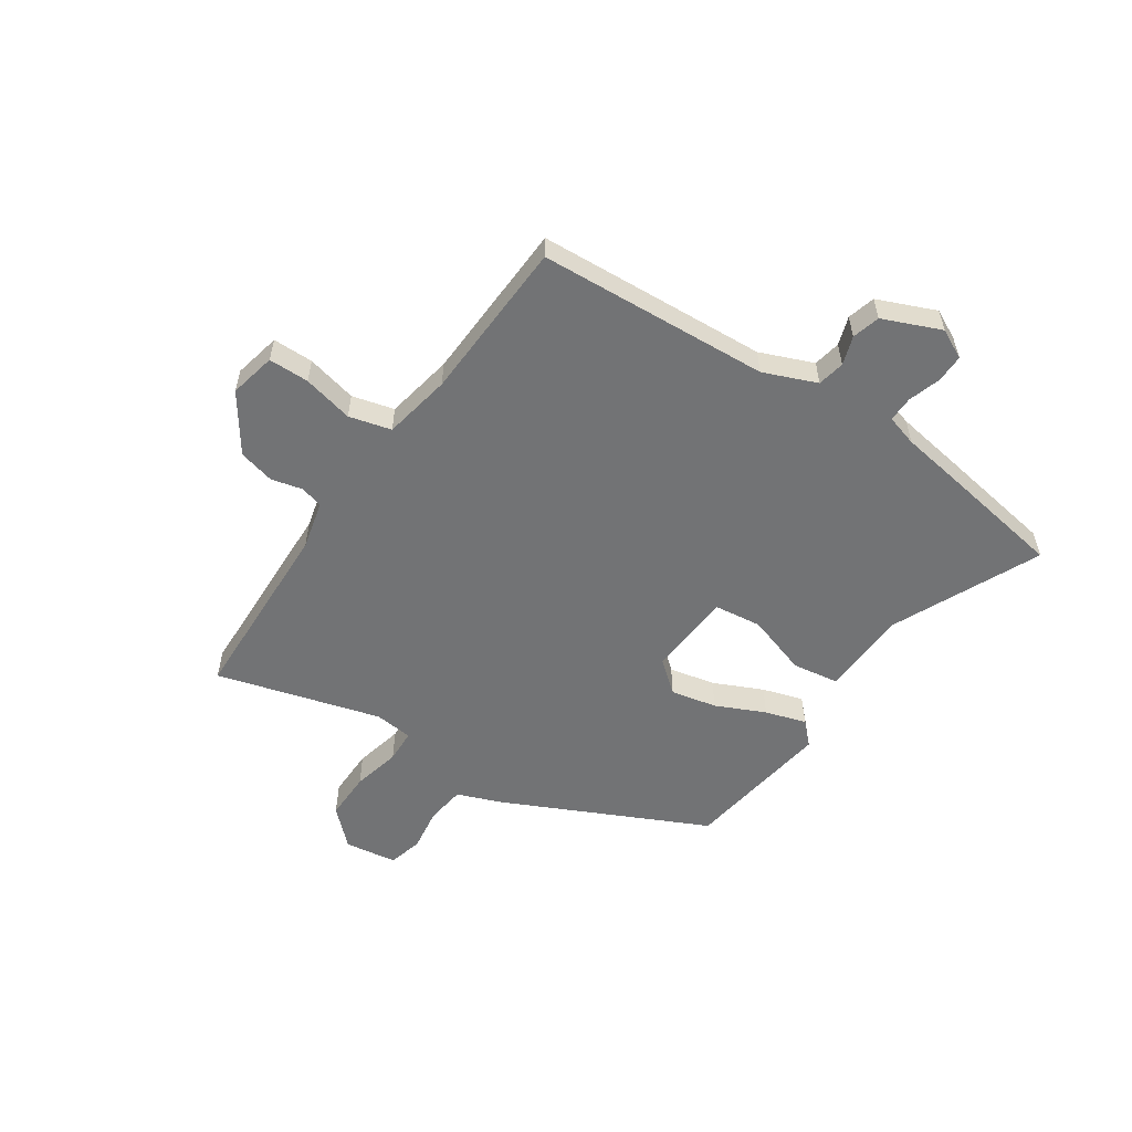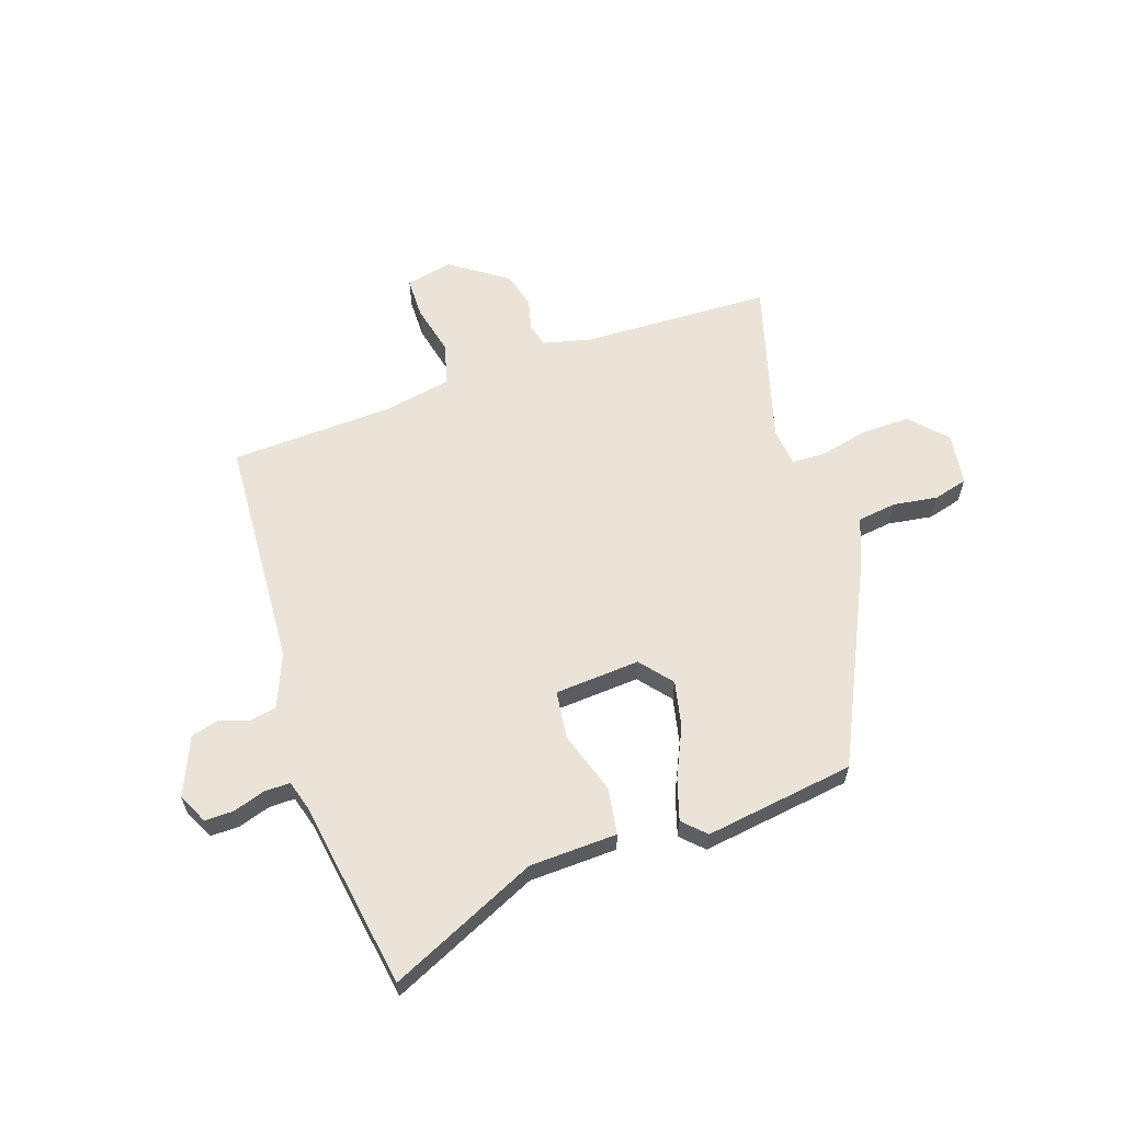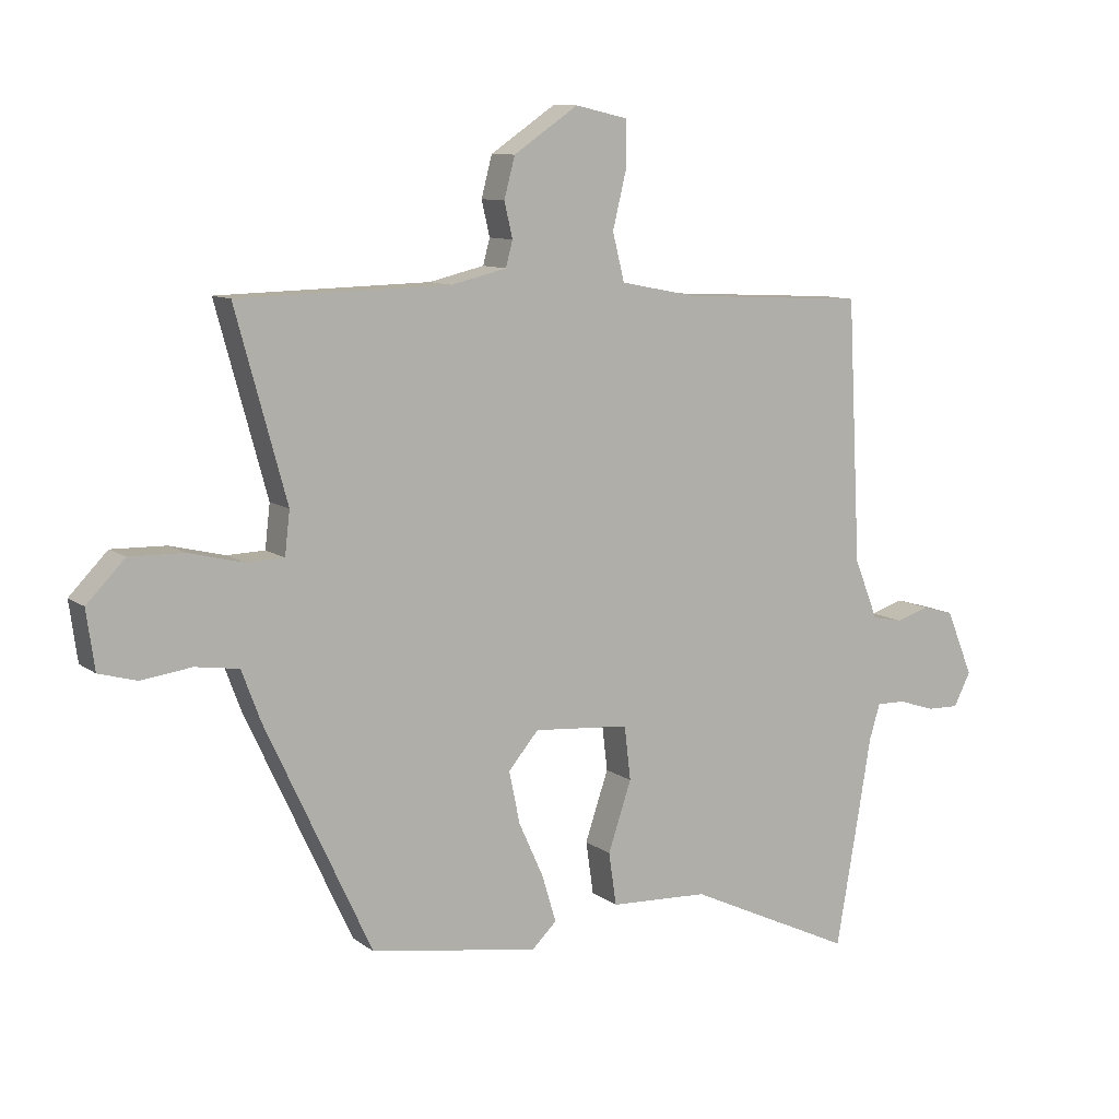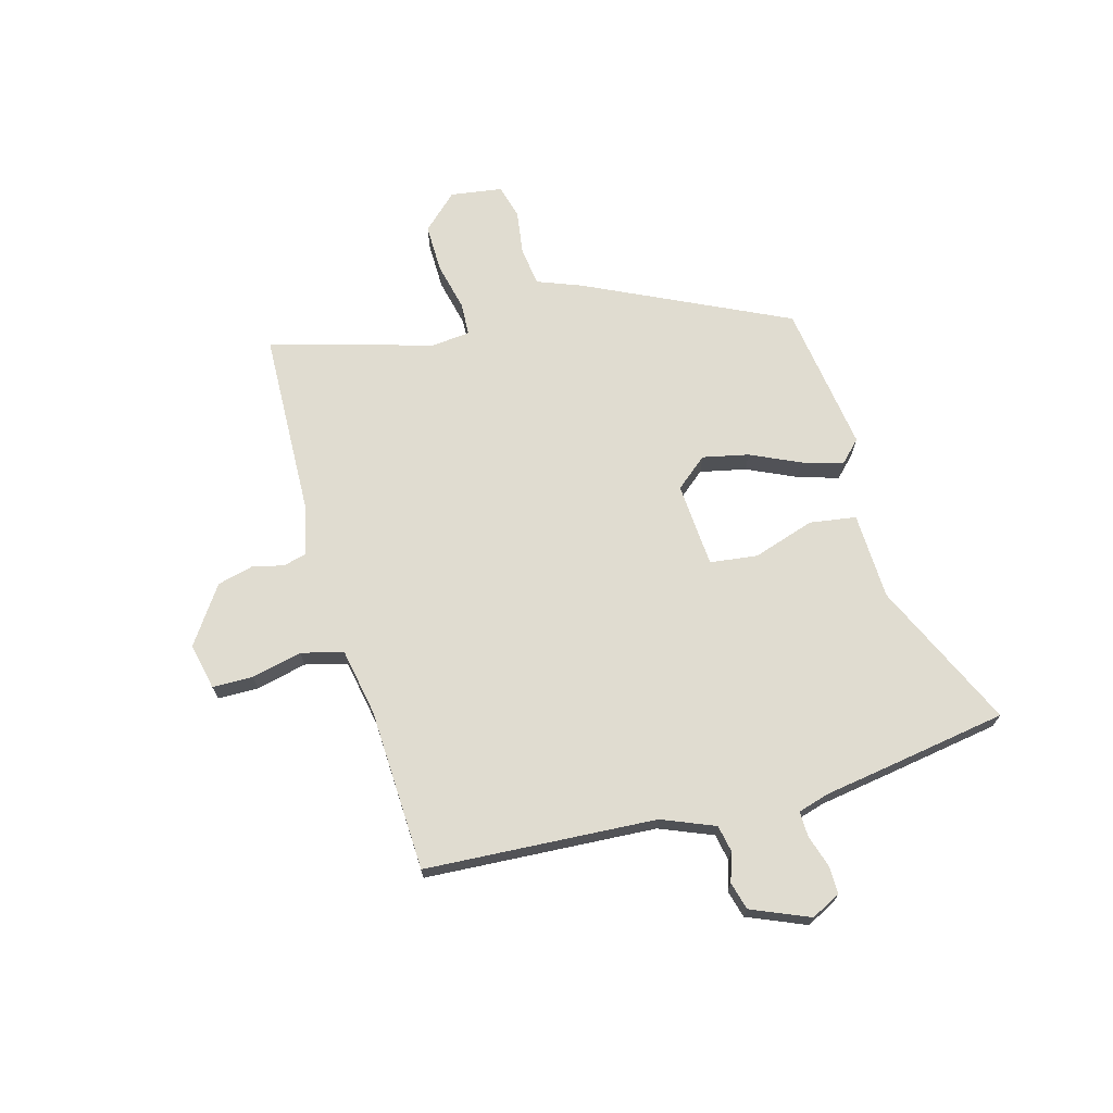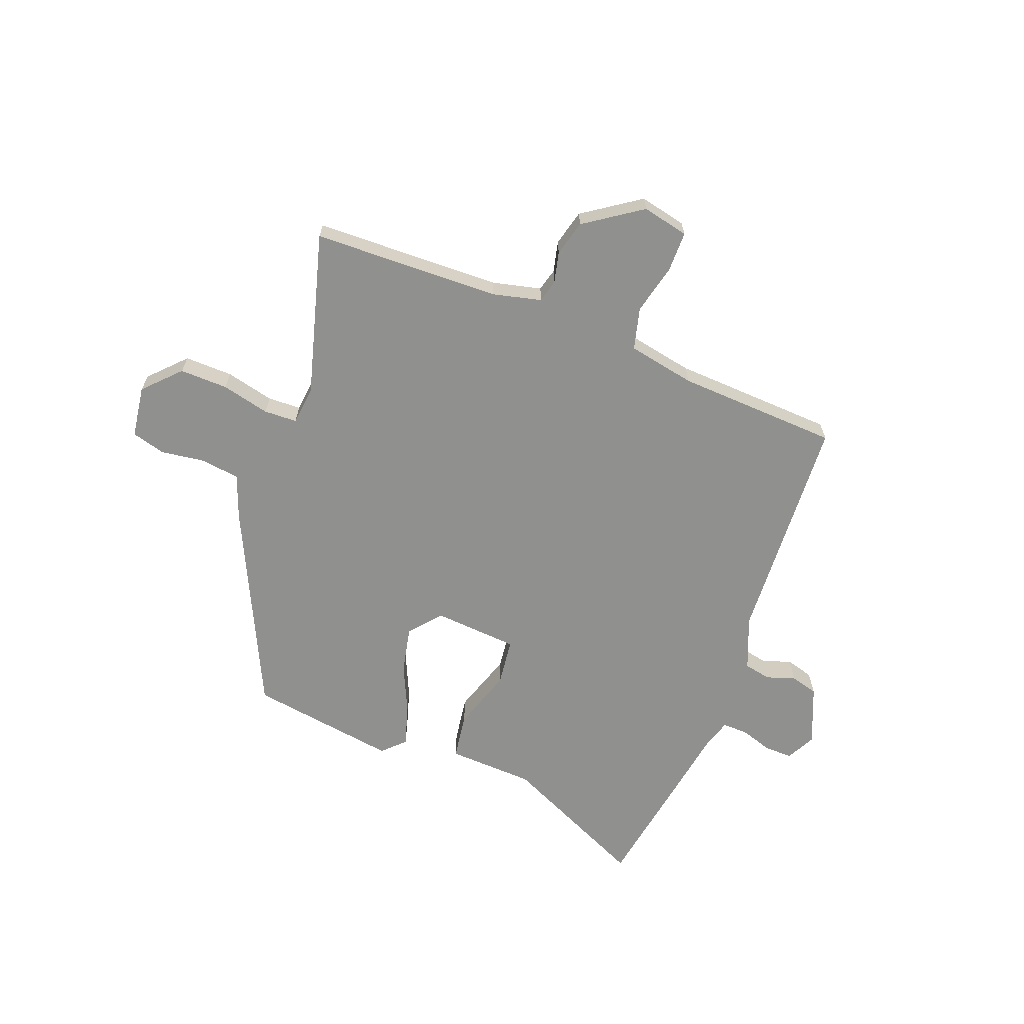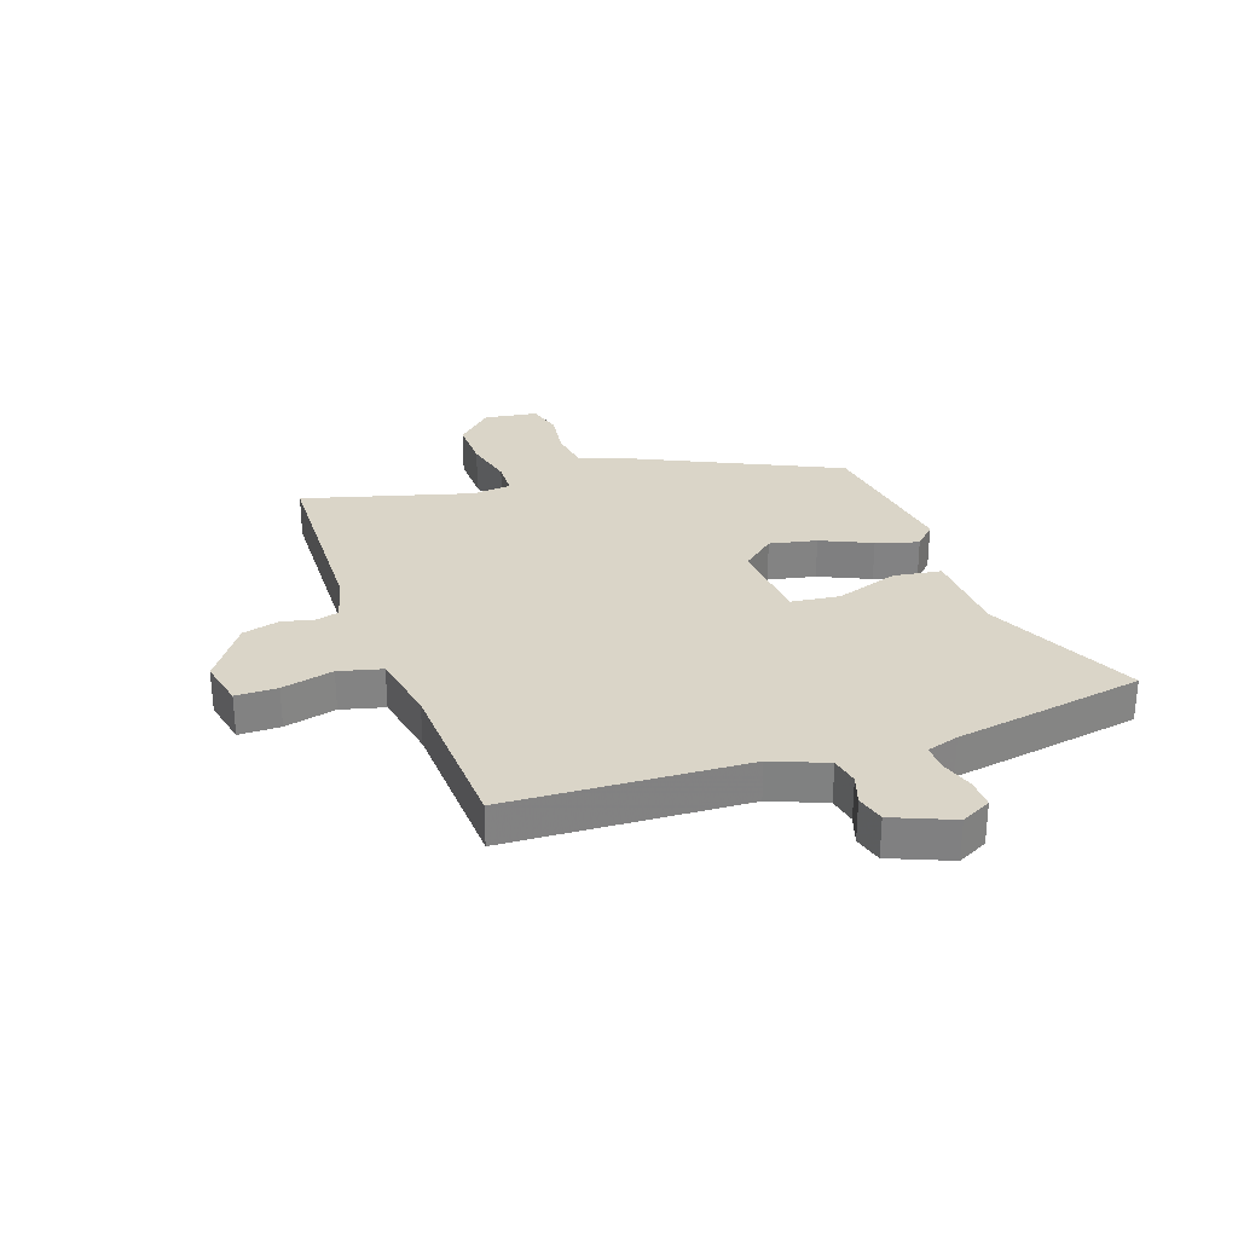
<metadata>
{"format":"obj","ext":"obj","renderer":"f3d","projection":"perspective","resolution":1024,"background":"white","views":[{"elev":-55.9,"azim":56.5,"up":"+Y"},{"elev":61.2,"azim":161.8,"up":"+Y"},{"elev":9.8,"azim":-29.6,"up":"+Z"},{"elev":69.7,"azim":75.0,"up":"+Y"},{"elev":-65.6,"azim":-20.7,"up":"+Y"},{"elev":29.4,"azim":71.0,"up":"+Y"}]}
</metadata>
<code>
v 0.517 0.07 -0.401
v 0.481 0.07 -0.611
v 0.216 0.07 -0.487
v 0.059 0.07 -0.48
v 0.047 0.07 -0.396
v 0.084 0.07 -0.285
v 0.074 0.07 -0.199
v -0.079 0.07 -0.187
v -0.127 0.07 -0.244
v -0.11 0.07 -0.327
v -0.07 0.07 -0.416
v -0.048 0.07 -0.49
v -0.087 0.07 -0.528
v -0.355 0.07 -0.487
v -0.525 0.07 -0.122
v -0.555 0.07 -0.042
v -0.625 0.07 -0.032
v -0.705 0.07 -0.043
v -0.766 0.07 -0.026
v -0.779 0.07 0.068
v -0.718 0.07 0.131
v -0.631 0.07 0.129
v -0.544 0.07 0.108
v -0.484 0.07 0.11
v -0.476 0.07 0.179
v -0.557 0.07 0.475
v -0.218 0.07 0.483
v -0.13 0.07 0.504
v -0.119 0.07 0.545
v -0.132 0.07 0.601
v -0.115 0.07 0.666
v -0.012 0.07 0.736
v 0.072 0.07 0.717
v 0.072 0.07 0.644
v 0.05 0.07 0.553
v 0.069 0.07 0.477
v 0.191 0.07 0.453
v 0.484 0.07 0.438
v 0.505 0.07 0.021
v 0.543 0.07 -0.075
v 0.592 0.07 -0.085
v 0.644 0.07 -0.068
v 0.694 0.07 -0.082
v 0.737 0.07 -0.187
v 0.71 0.07 -0.24
v 0.659 0.07 -0.239
v 0.601 0.07 -0.22
v 0.555 0.07 -0.219
v 0.538 0.07 -0.275
v 0.517 0 -0.401
v 0.481 0 -0.611
v 0.216 0 -0.487
v 0.059 0 -0.48
v 0.047 0 -0.396
v 0.084 0 -0.285
v 0.074 0 -0.199
v -0.079 0 -0.187
v -0.127 0 -0.244
v -0.11 0 -0.327
v -0.07 0 -0.416
v -0.048 0 -0.49
v -0.087 0 -0.528
v -0.355 0 -0.487
v -0.525 0 -0.122
v -0.555 0 -0.042
v -0.625 0 -0.032
v -0.705 0 -0.043
v -0.766 0 -0.026
v -0.779 0 0.068
v -0.718 0 0.131
v -0.631 0 0.129
v -0.544 0 0.108
v -0.484 0 0.11
v -0.476 0 0.179
v -0.557 0 0.475
v -0.218 0 0.483
v -0.13 0 0.504
v -0.119 0 0.545
v -0.132 0 0.601
v -0.115 0 0.666
v -0.012 0 0.736
v 0.072 0 0.717
v 0.072 0 0.644
v 0.05 0 0.553
v 0.069 0 0.477
v 0.191 0 0.453
v 0.484 0 0.438
v 0.505 0 0.021
v 0.543 0 -0.075
v 0.592 0 -0.085
v 0.644 0 -0.068
v 0.694 0 -0.082
v 0.737 0 -0.187
v 0.71 0 -0.24
v 0.659 0 -0.239
v 0.601 0 -0.22
v 0.555 0 -0.219
v 0.538 0 -0.275
f 44 45 46 47
f 44 47 48
f 41 42 43 44
f 40 41 44 48
f 39 40 48 49
f 37 38 39
f 36 37 39 49
f 32 33 34 35
f 32 35 36
f 29 30 31 32
f 28 29 32 36
f 27 28 36 49
f 25 26 27 49
f 20 21 22 23
f 20 23 24
f 17 18 19 20
f 16 17 20 24
f 15 16 24
f 14 15 24
f 10 11 12 13
f 9 10 13 14
f 8 9 14 24
f 3 4 5 6
f 3 6 7
f 2 3 7
f 1 2 7
f 49 1 7
f 25 49 7
f 7 8 24 25
f 96 95 94 93
f 97 96 93
f 93 92 91 90
f 97 93 90 89
f 98 97 89 88
f 88 87 86
f 98 88 86 85
f 84 83 82 81
f 85 84 81
f 81 80 79 78
f 85 81 78 77
f 98 85 77 76
f 98 76 75 74
f 72 71 70 69
f 73 72 69
f 69 68 67 66
f 73 69 66 65
f 73 65 64
f 73 64 63
f 62 61 60 59
f 63 62 59 58
f 73 63 58 57
f 55 54 53 52
f 56 55 52
f 56 52 51
f 56 51 50
f 56 50 98
f 56 98 74
f 74 73 57 56
f 1 50 51 2
f 2 51 52 3
f 3 52 53 4
f 4 53 54 5
f 5 54 55 6
f 6 55 56 7
f 7 56 57 8
f 8 57 58 9
f 9 58 59 10
f 10 59 60 11
f 11 60 61 12
f 12 61 62 13
f 13 62 63 14
f 14 63 64 15
f 15 64 65 16
f 16 65 66 17
f 17 66 67 18
f 18 67 68 19
f 19 68 69 20
f 20 69 70 21
f 21 70 71 22
f 22 71 72 23
f 23 72 73 24
f 24 73 74 25
f 25 74 75 26
f 26 75 76 27
f 27 76 77 28
f 28 77 78 29
f 29 78 79 30
f 30 79 80 31
f 31 80 81 32
f 32 81 82 33
f 33 82 83 34
f 34 83 84 35
f 35 84 85 36
f 36 85 86 37
f 37 86 87 38
f 38 87 88 39
f 39 88 89 40
f 40 89 90 41
f 41 90 91 42
f 42 91 92 43
f 43 92 93 44
f 44 93 94 45
f 45 94 95 46
f 46 95 96 47
f 47 96 97 48
f 48 97 98 49
f 49 98 50 1

</code>
